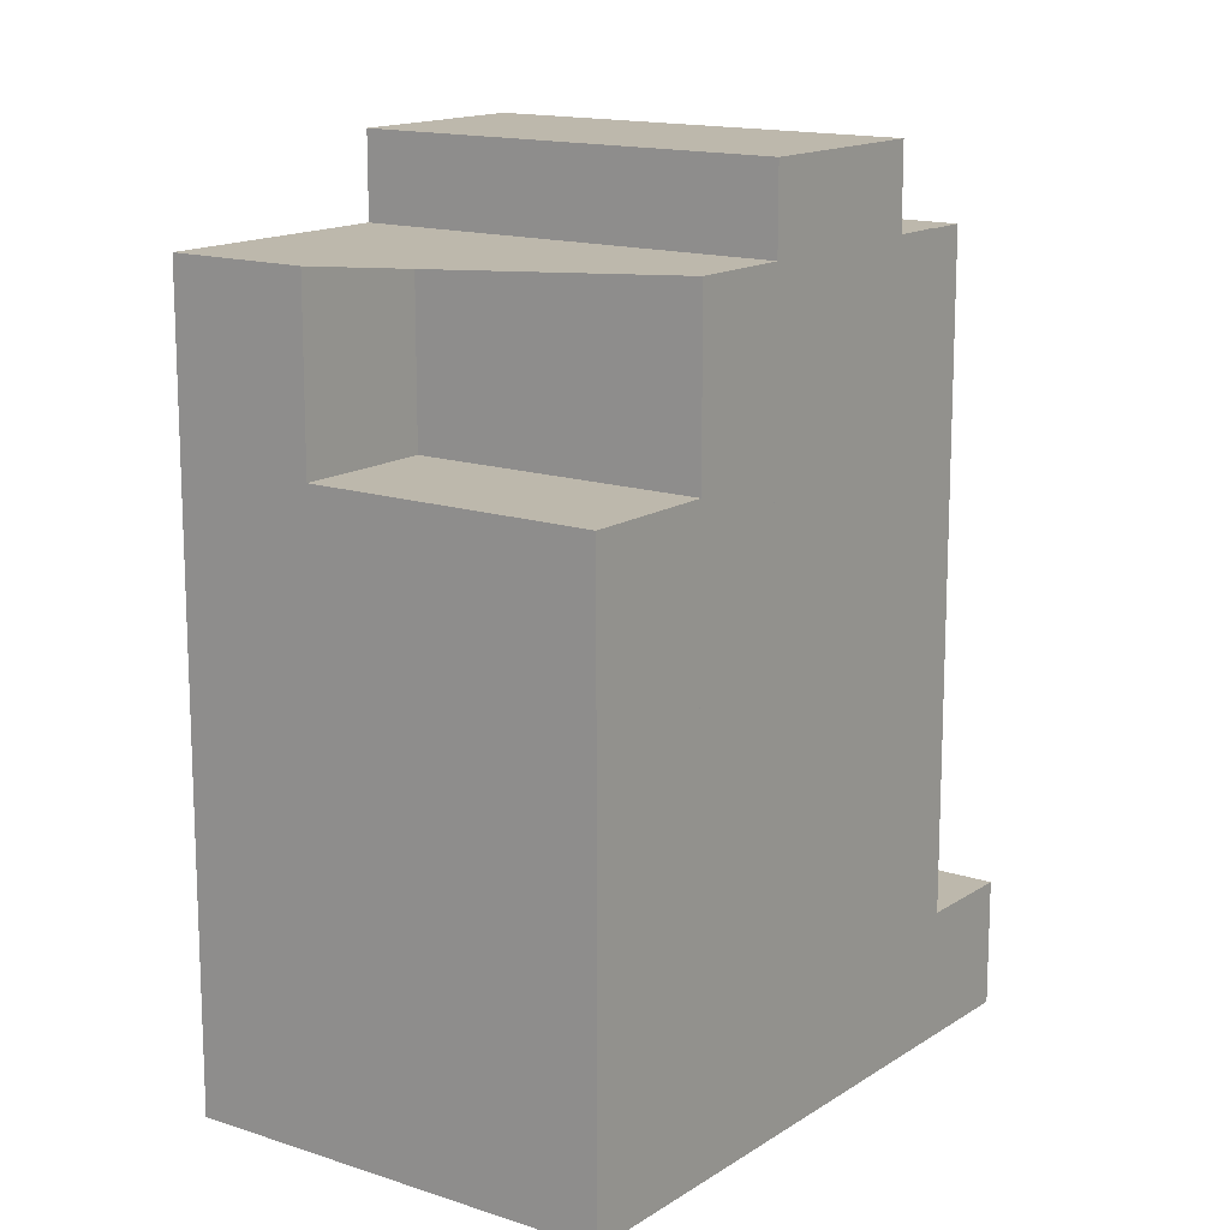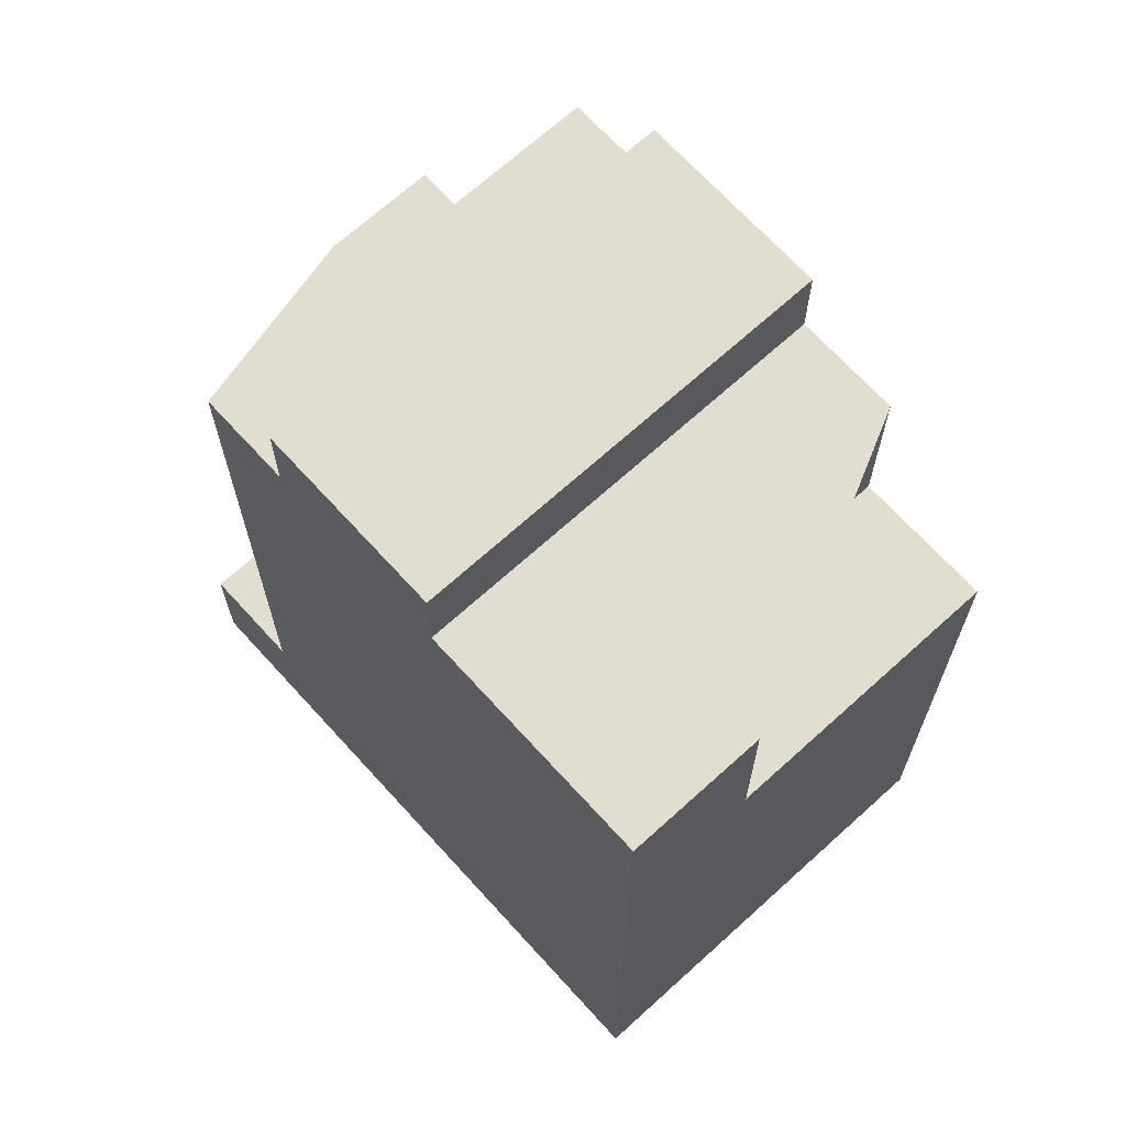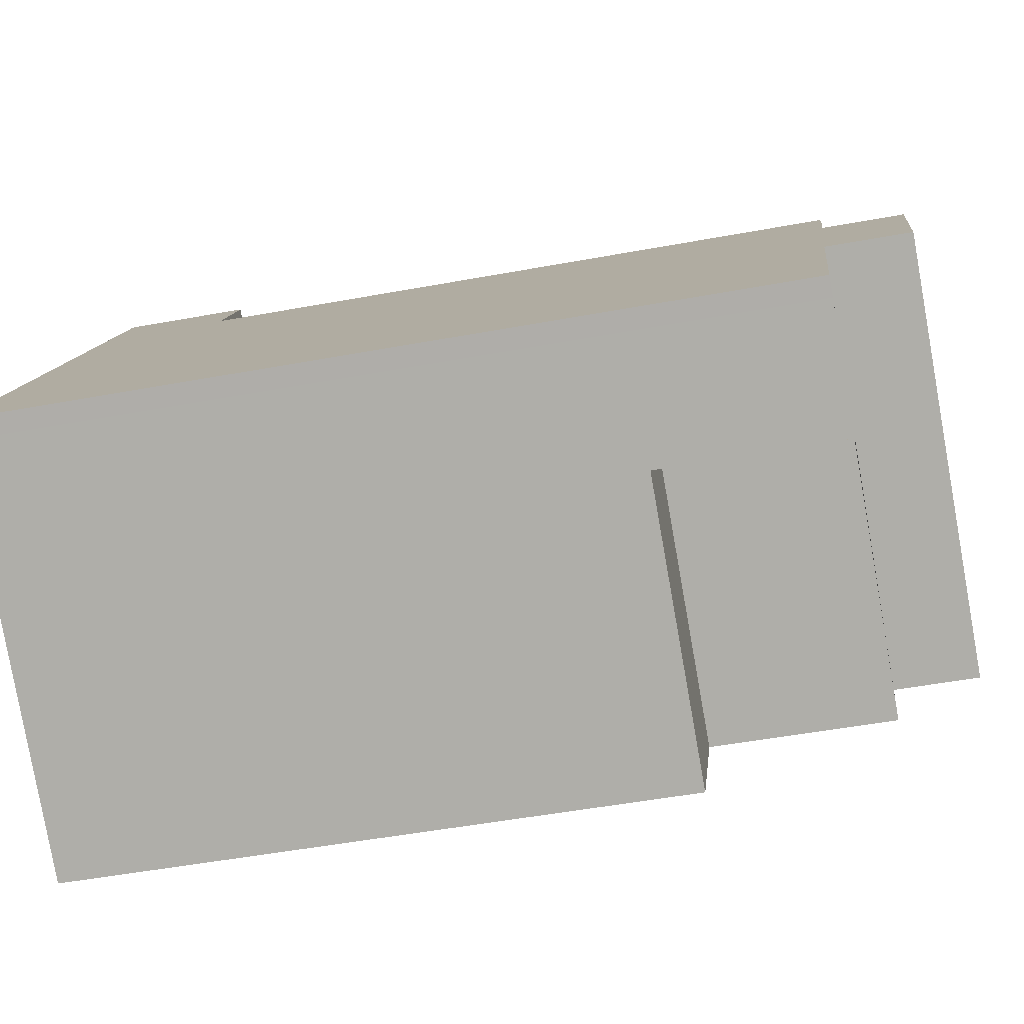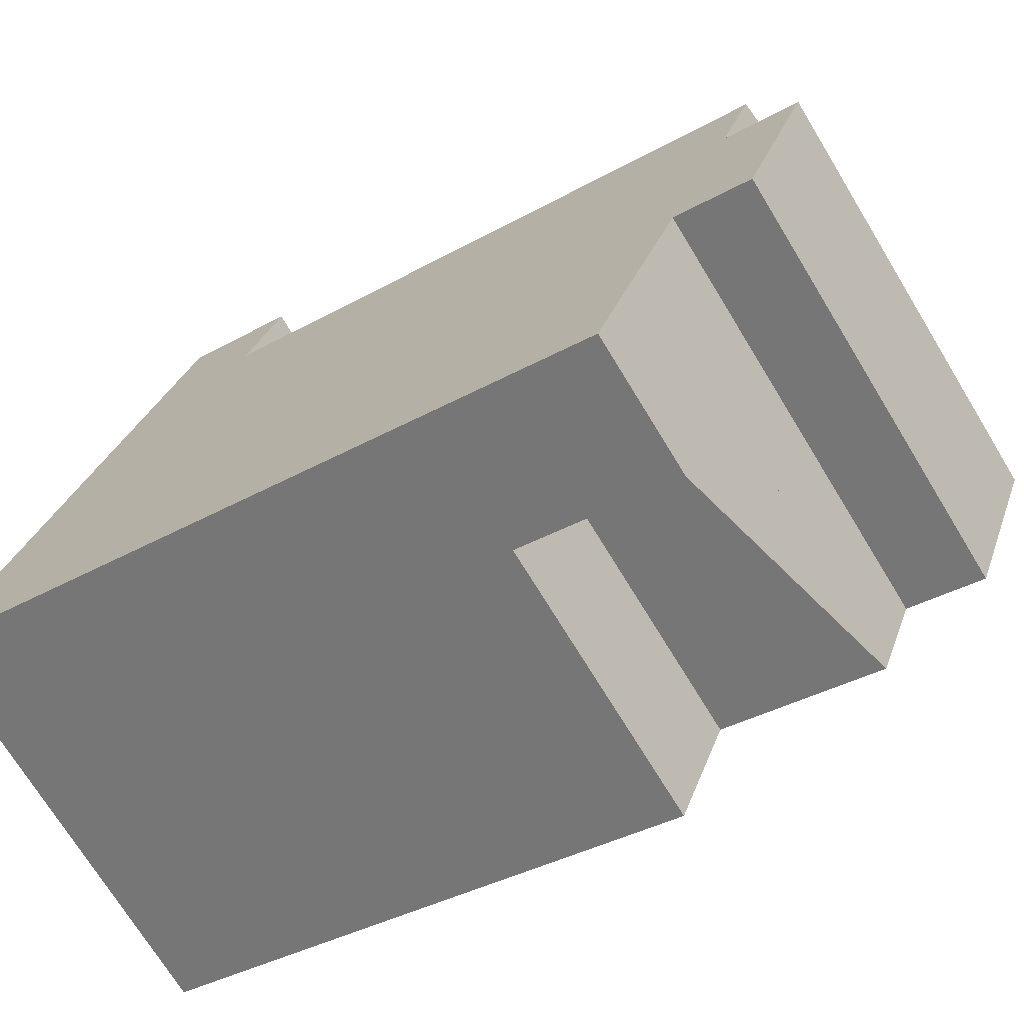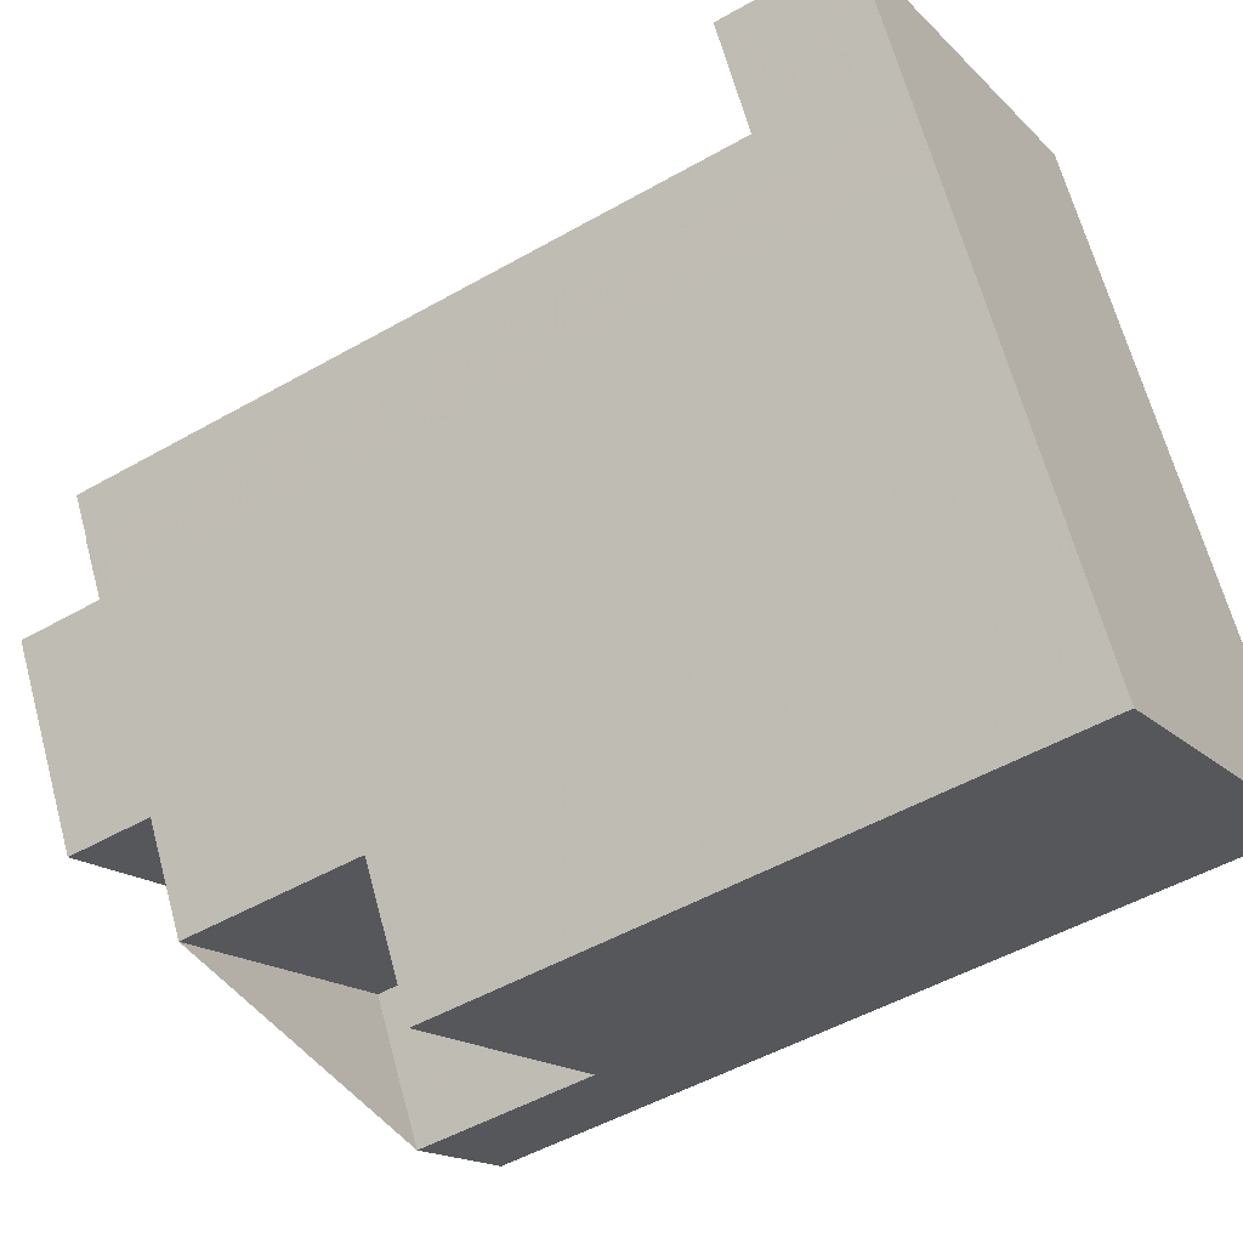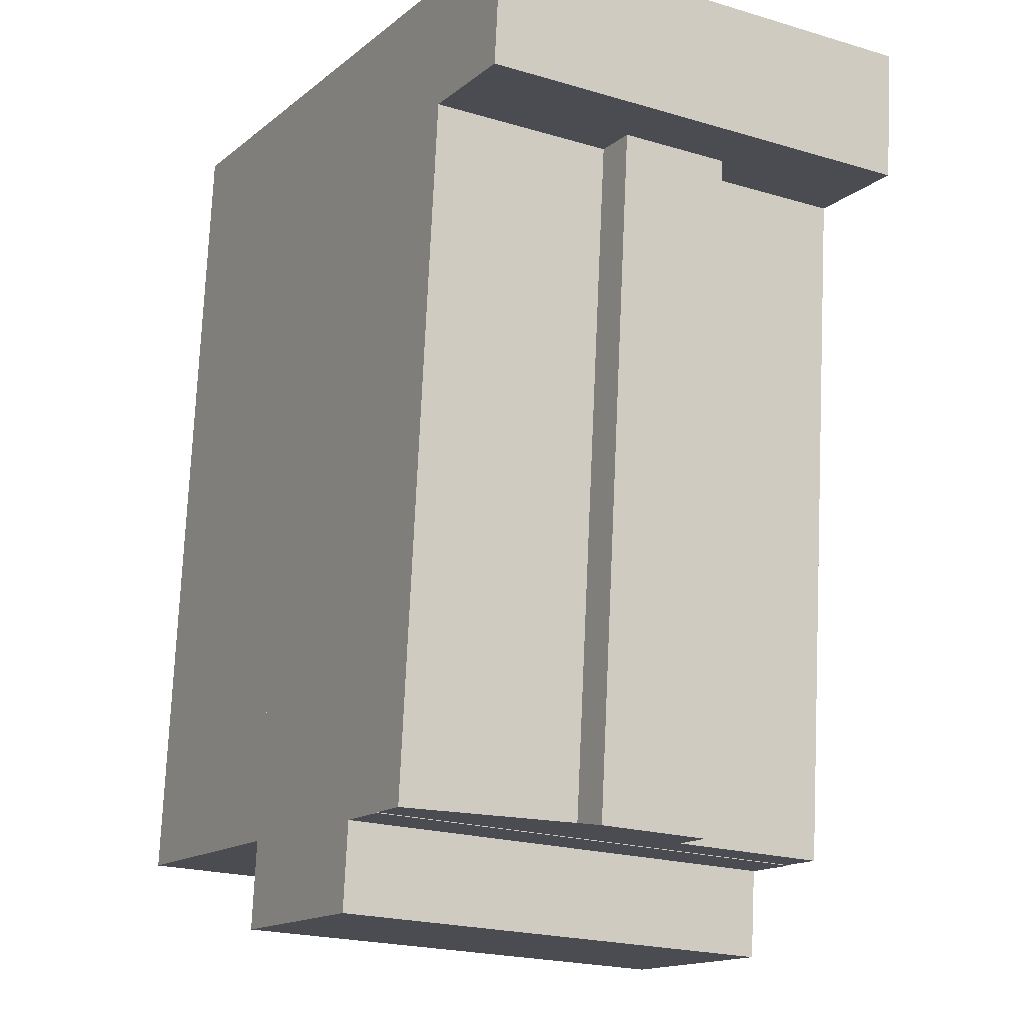
<metadata>
{"format":"obj","ext":"obj","renderer":"f3d","projection":"perspective","resolution":1024,"background":"white","views":[{"elev":14.7,"azim":-173.6,"up":"+Y"},{"elev":68.7,"azim":108.2,"up":"+Y"},{"elev":-49.7,"azim":101.6,"up":"+Z"},{"elev":-36.0,"azim":126.6,"up":"+Z"},{"elev":-49.6,"azim":-57.7,"up":"+Z"},{"elev":74.7,"azim":-177.4,"up":"+Z"}]}
</metadata>
<code>
v -7.411 -259.4 -587.9
v -8.953 -259.4 -585.2
v -9.987 -259.4 -583.4
v -11.83 -259.4 -580.1
v -13.18 -259.4 -577.7
v -15.32 -259.4 -574
v -16.32 -259.4 -572.2
v -17.04 -259.4 -570.9
v -18.38 -259.4 -568.6
v -18.93 -259.4 -567.6
v -32.55 -259.4 -575.3
v -32.3 -259.4 -575.8
v -30.69 -259.4 -578.6
v -29.94 -259.4 -579.9
v -28.94 -259.4 -581.7
v -25.45 -259.4 -587.9
v -23.55 -259.4 -591.2
v -21.03 -259.4 -595.6
v -11.86 -259.4 -590.4
v -8.025 -259.4 -588.3
v -26.03 -254.9 -576
v -26.75 -254.9 -574.7
v -23.37 -254.9 -572.8
v -22.63 -254.9 -574.1
v -17.04 -254.9 -570.9
v -18.38 -254.9 -568.6
v -18.93 -254.9 -567.6
v -32.55 -254.9 -575.3
v -32.3 -254.9 -575.8
v -30.69 -254.9 -578.6
v -16.32 -231.5 -572.2
v -17.04 -231.5 -570.9
v -22.63 -231.5 -574.1
v -23.37 -231.5 -572.8
v -26.75 -231.5 -574.7
v -26.03 -231.5 -576
v -30.69 -231.5 -578.6
v -29.94 -231.5 -579.9
v -15.32 -231.4 -574
v -16.32 -231.4 -572.2
v -29.94 -231.4 -579.9
v -28.94 -231.4 -581.7
v -11.83 -228.5 -580.1
v -13.18 -228.5 -577.7
v -15.32 -228.5 -574
v -28.94 -228.5 -581.7
v -25.45 -228.5 -587.9
v -14.38 -231.5 -586
v -11.86 -231.5 -590.4
v -8.025 -231.5 -588.3
v -7.411 -231.5 -587.9
v -8.953 -231.5 -585.2
v -9.987 -231.5 -583.4
v -11.83 -231.5 -580.1
v -25.45 -231.5 -587.9
v -23.55 -231.5 -591.2
v -11.86 -237.9 -590.4
v -14.38 -237.9 -586
v -23.55 -237.9 -591.2
v -21.03 -237.9 -595.6
g CityEngineShapeMaterial_610
f 2 1 20 19 18 17 16 15 14 13 12 11 10 9 8 7 6 5 4 3
f 22 21 30 29 28 27 26 25 24 23
f 32 31 38 37 36 35 34 33
f 40 39 42 41
f 44 43 47 46 45
f 49 48 56 55 54 53 52 51 50
f 58 57 60 59
f 59 58 48 56
f 49 57 58 48
f 55 54 43 47
f 46 42 39 45
f 41 38 31 40
f 37 30 21 36
f 33 24 25 32
f 24 23 34 33
f 35 22 23 34
f 36 21 22 35
f 1 20 50 51
f 20 19 49 50
f 19 18 60 57
f 18 17 59 60
f 17 16 55 56
f 16 15 46 47
f 15 14 41 42
f 14 13 37 38
f 13 12 29 30
f 12 11 28 29
f 11 10 27 28
f 10 9 26 27
f 9 8 25 26
f 8 7 31 32
f 7 6 39 40
f 6 5 44 45
f 5 4 43 44
f 4 3 53 54
f 3 2 52 53
f 2 1 51 52

</code>
